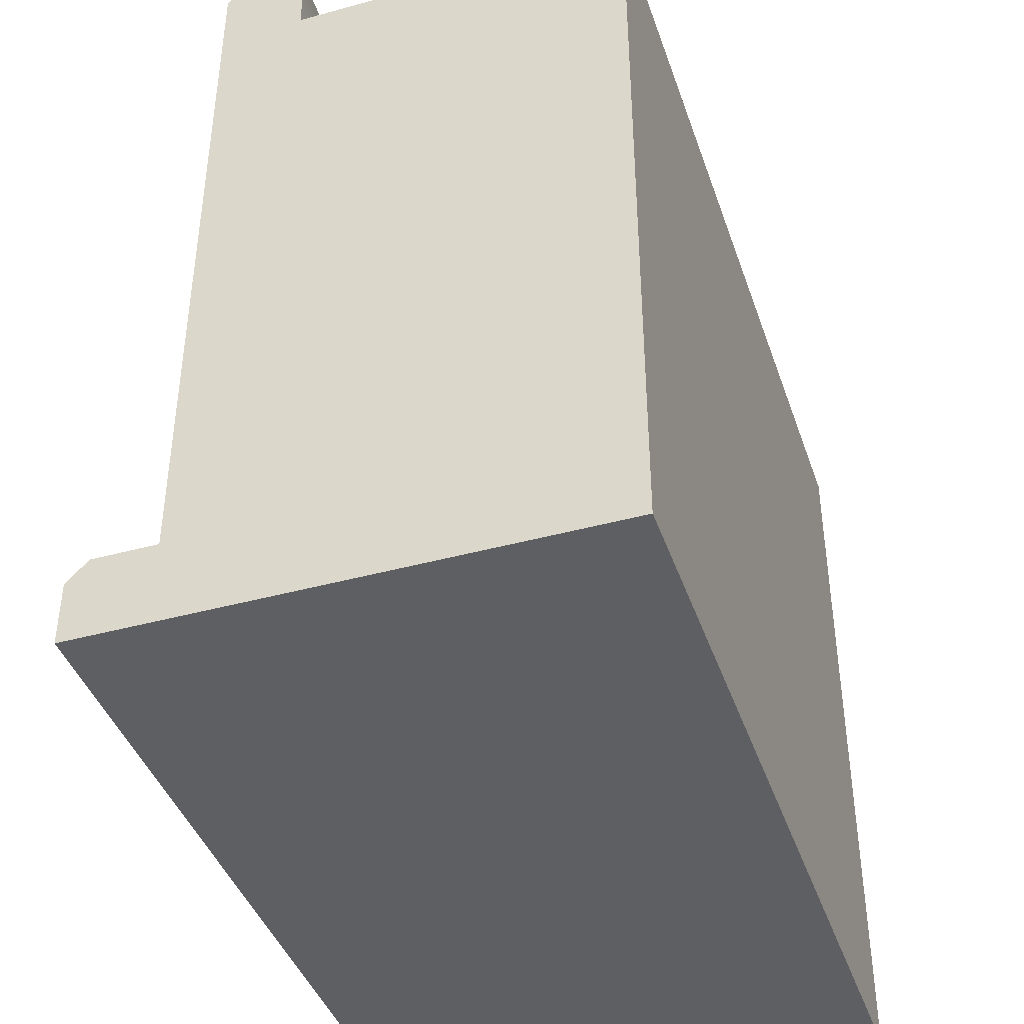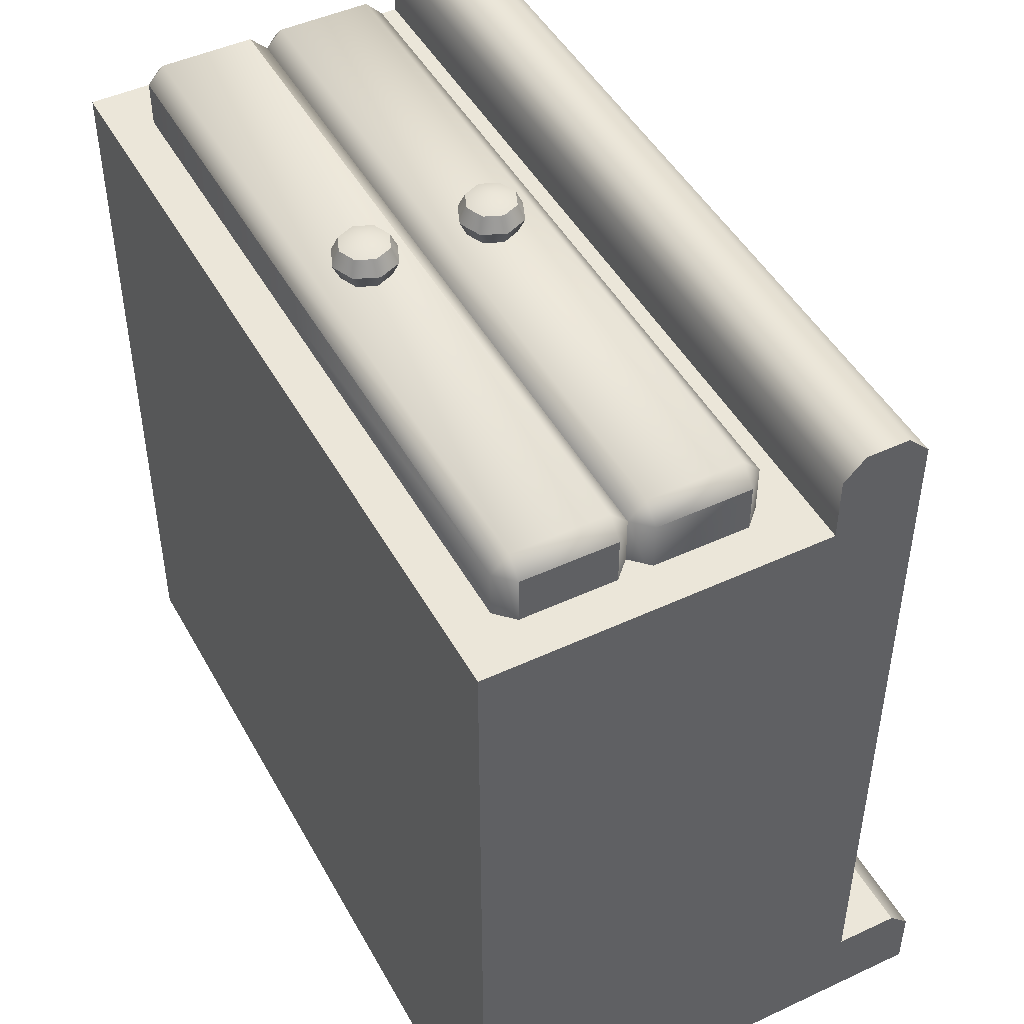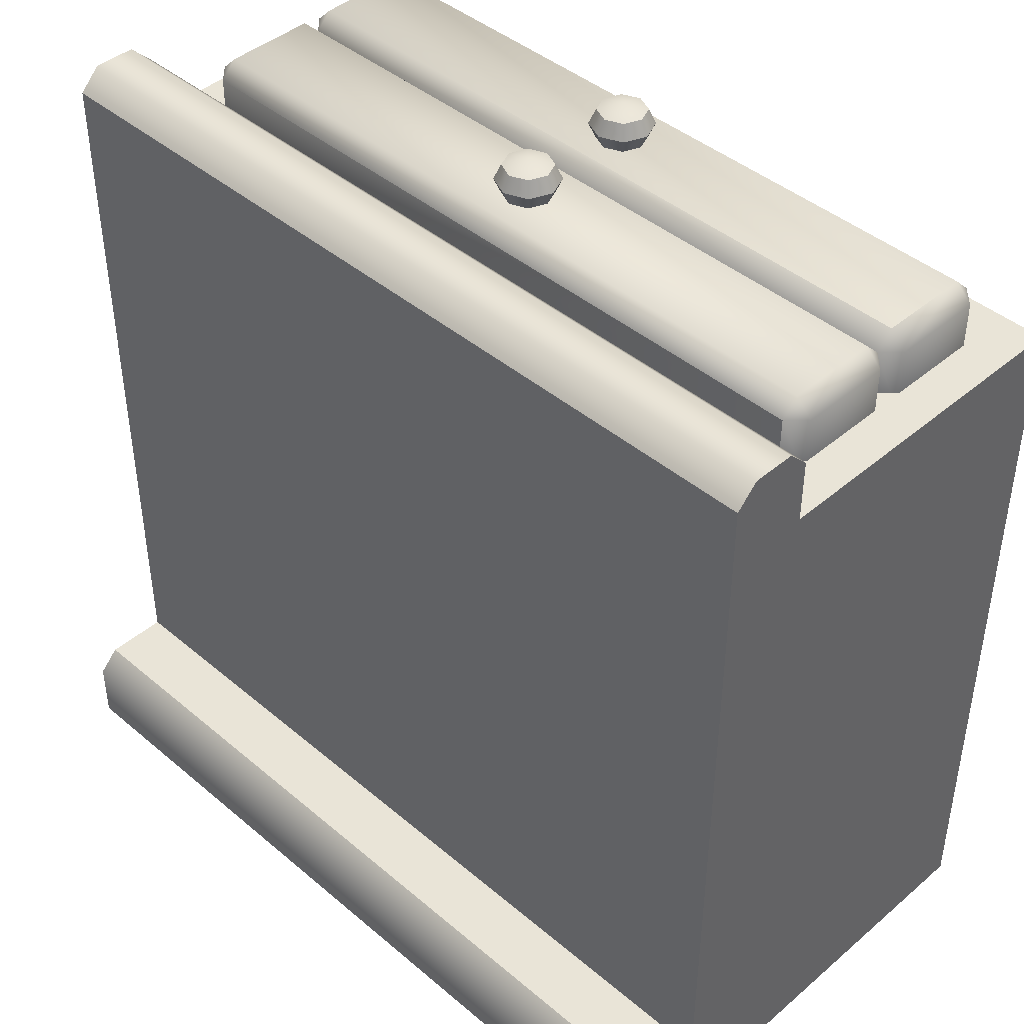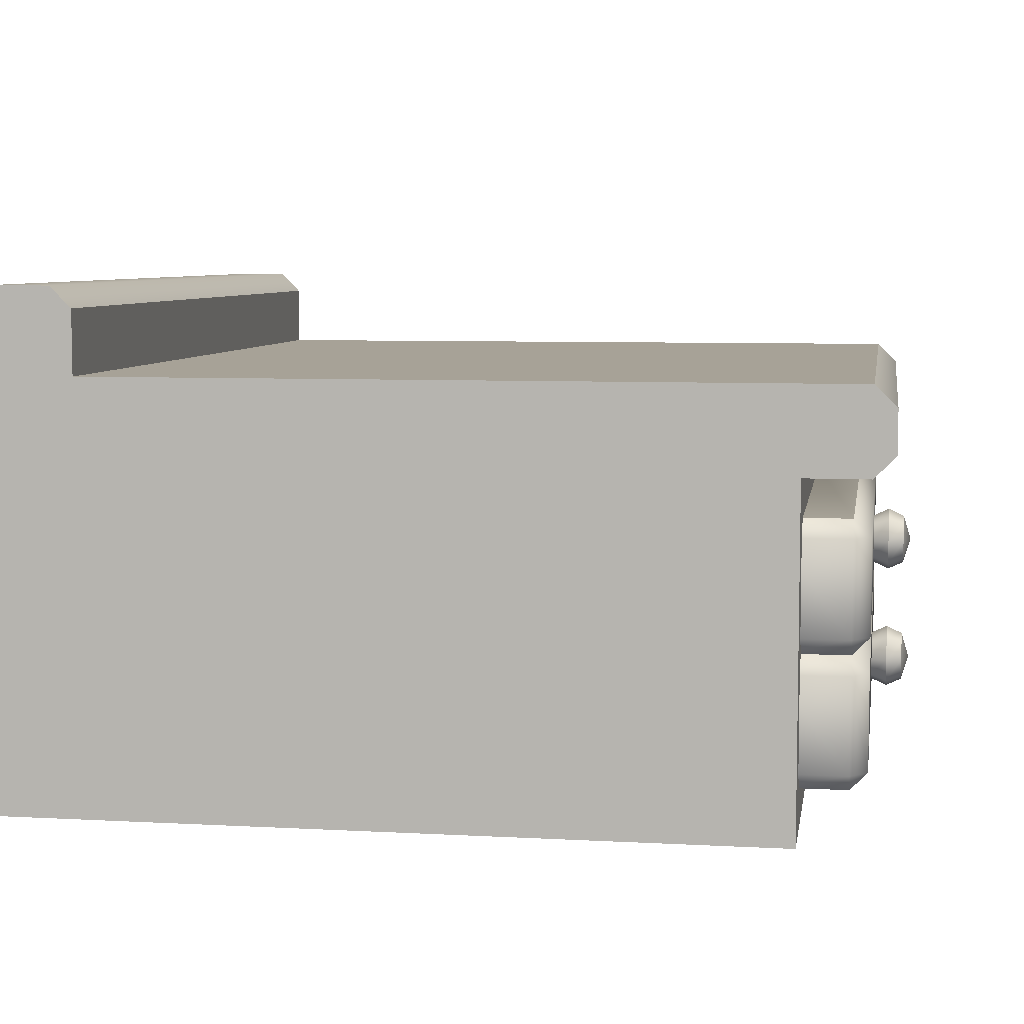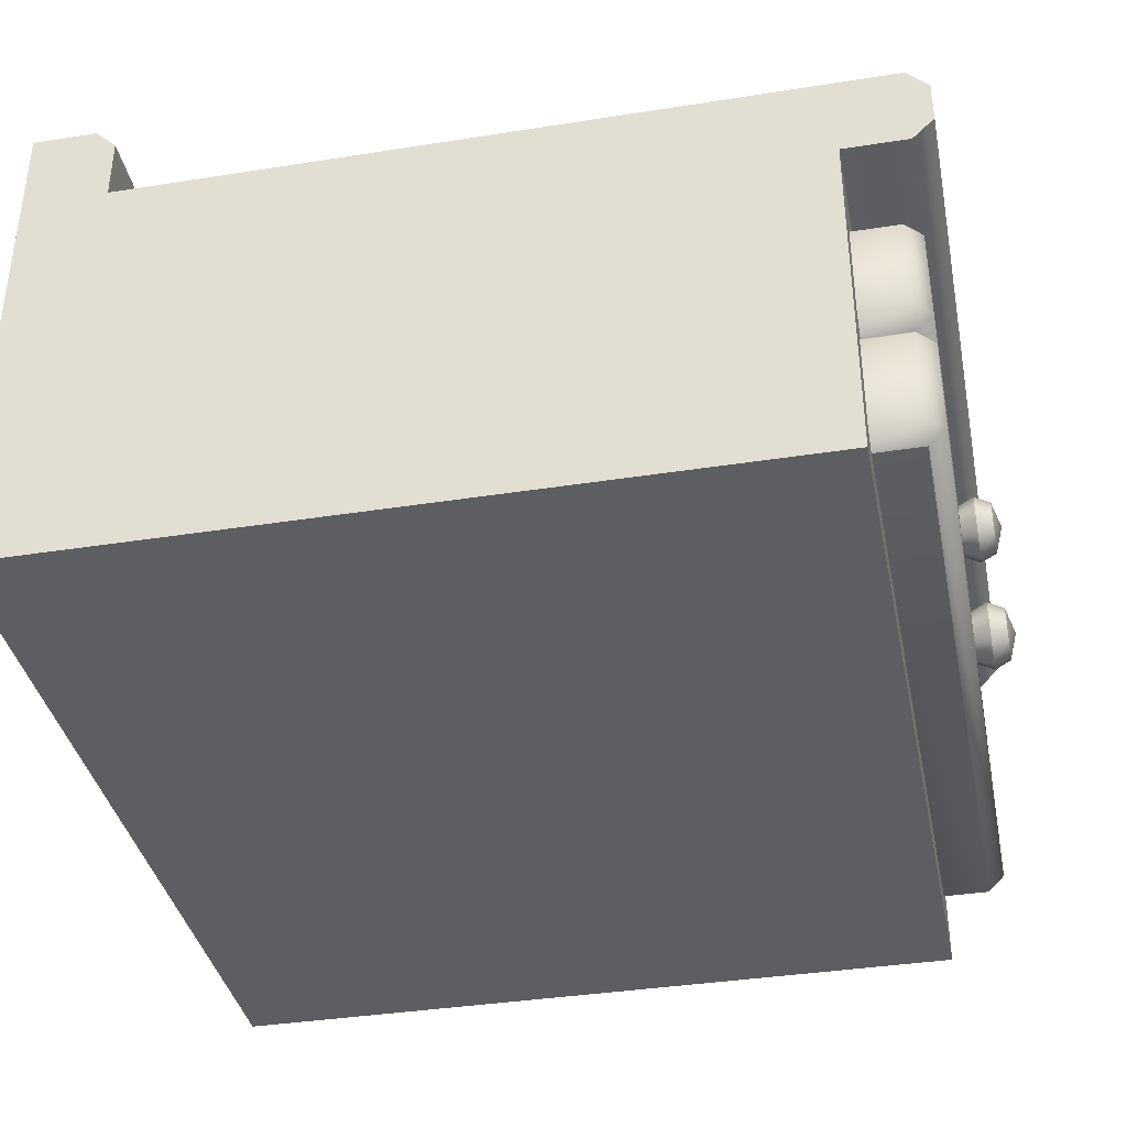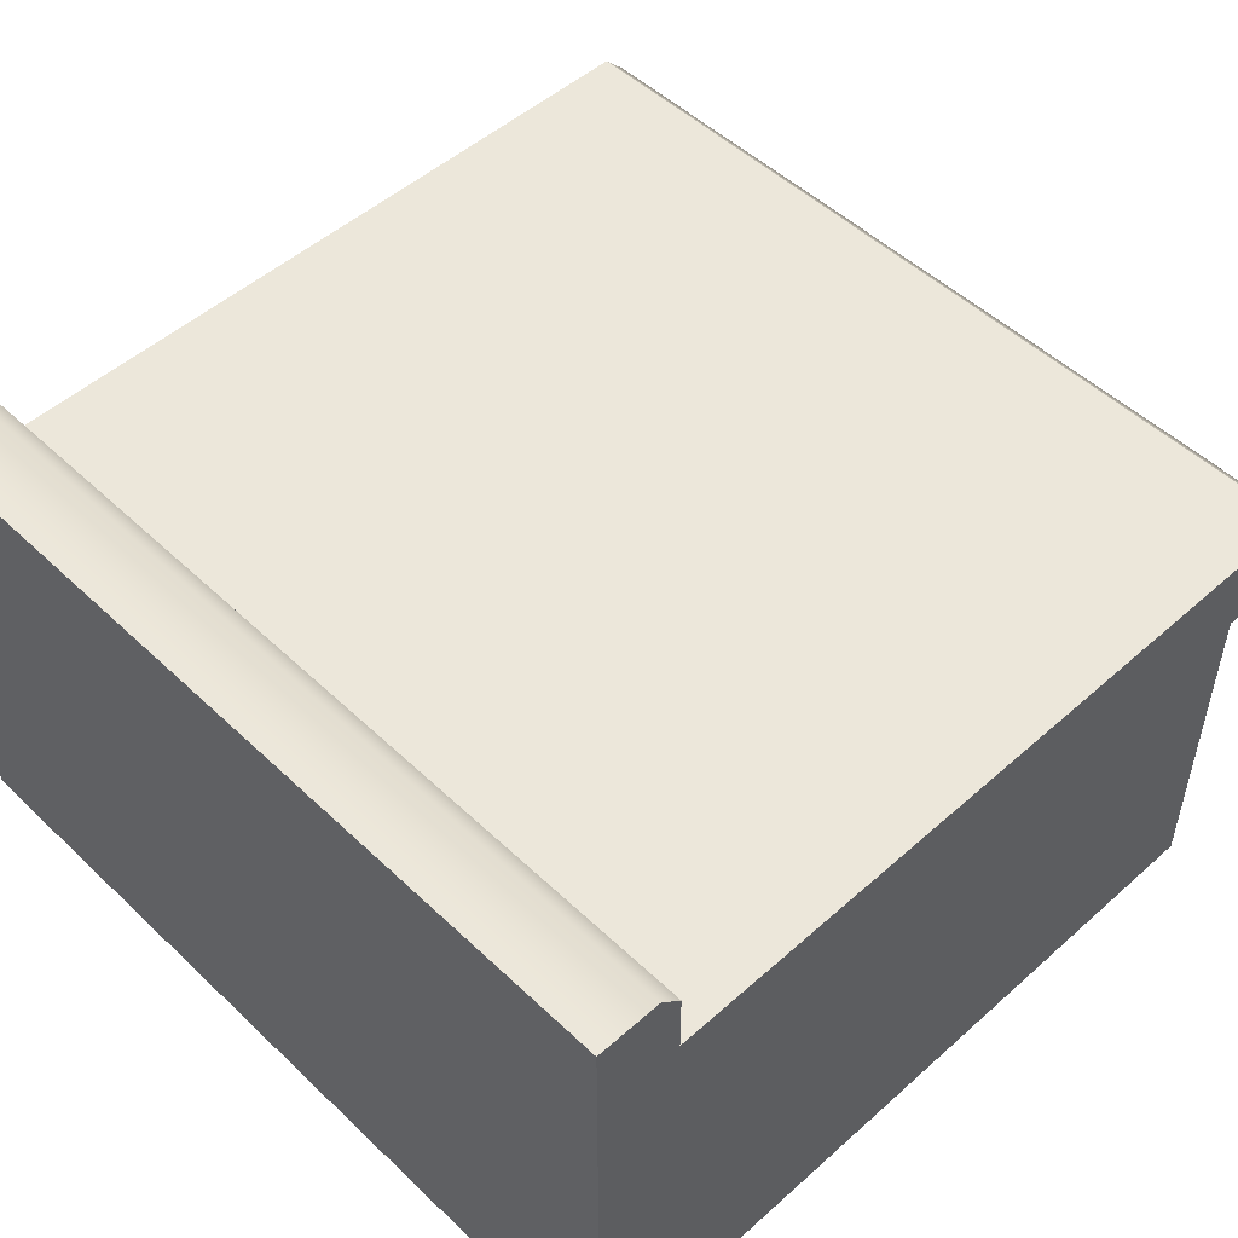
<metadata>
{"format":"obj","ext":"obj","renderer":"f3d","projection":"perspective","resolution":1024,"background":"white","views":[{"elev":-41.8,"azim":-71.7,"up":"+Z"},{"elev":47.0,"azim":62.2,"up":"+Z"},{"elev":43.3,"azim":-135.1,"up":"+Z"},{"elev":6.6,"azim":-80.8,"up":"+Y"},{"elev":-37.6,"azim":-78.6,"up":"+Y"},{"elev":50.7,"azim":-134.1,"up":"+Y"}]}
</metadata>
<code>
o kitchencounter_straight_A_backsplash_styleB_Cube.023
v -1 0 0.8
v -1 0.8 0.8
v -1 0 -1
v -1 0.8 -1
v 1 0 0.8
v 1 0.8 0.8
v 1 0 -1
v 1 0.8 -1
v -1 1 0.95
v 1 1 0.95
v -1 1 -0.8
v 1 1 -0.8
v -1 1.2 -1
v 1 1.2 -1
v 1 0.95 1
v -1 0.95 1
v -1 1.15 -0.8
v -1 1.2 -0.85
v 1 1.2 -0.85
v 1 1.15 -0.8
v 1 0.85 1
v 1 0.8 0.95
v -1 0.8 0.95
v -1 0.85 1
v -0.86 0.1 0.91
v -0.86 0.14 0.95
v -0.9 0.14 0.91
v -0.86 0.36 0.95
v -0.86 0.4 0.91
v -0.9 0.36 0.91
v -0.86 0.1 0.75
v -0.9 0.14 0.75
v -0.9 0.36 0.75
v -0.86 0.4 0.75
v 0.86 0.1 0.91
v 0.9 0.14 0.91
v 0.86 0.14 0.95
v 0.86 0.4 0.91
v 0.86 0.36 0.95
v 0.9 0.36 0.91
v 0.9 0.14 0.75
v 0.86 0.1 0.75
v 0.86 0.4 0.75
v 0.9 0.36 0.75
v -0.86 0.44 0.95
v -0.9 0.44 0.91
v -0.86 0.66 0.95
v -0.86 0.7 0.91
v -0.9 0.66 0.91
v -0.9 0.44 0.75
v -0.9 0.66 0.75
v -0.86 0.7 0.75
v 0.9 0.44 0.91
v 0.86 0.44 0.95
v 0.86 0.7 0.91
v 0.86 0.66 0.95
v 0.9 0.66 0.91
v 0.9 0.44 0.75
v 0.86 0.7 0.75
v 0.9 0.66 0.75
v -0 0.55 1.042
v -0.05398 0.604 0.9868
v -0.07634 0.55 0.9868
v -0.05398 0.496 0.9868
v 0 0.4737 0.9868
v 0.05398 0.496 0.9868
v 0.07634 0.55 0.9868
v 0.05398 0.604 0.9868
v 0 0.6263 0.9868
v -0.04176 0.5918 1.024
v -0.04176 0.5918 0.9495
v -0.05906 0.55 1.024
v -0.05906 0.55 0.9495
v -0.04176 0.5082 1.024
v -0.04176 0.5082 0.9495
v -0 0.4909 1.024
v -0 0.4909 0.9495
v 0.04176 0.5082 1.024
v 0.04176 0.5082 0.9495
v 0.05906 0.55 1.024
v 0.05906 0.55 0.9495
v 0.04176 0.5918 1.024
v 0.04176 0.5918 0.9495
v -0 0.6091 1.024
v -0 0.6091 0.9495
v -0 0.25 1.042
v -0.05398 0.304 0.9868
v -0.07634 0.25 0.9868
v -0.05398 0.196 0.9868
v 0 0.1737 0.9868
v 0.05398 0.196 0.9868
v 0.07634 0.25 0.9868
v 0.05398 0.304 0.9868
v 0 0.3263 0.9868
v -0.04176 0.2918 1.024
v -0.04176 0.2918 0.9495
v -0.05906 0.25 1.024
v -0.05906 0.25 0.9495
v -0.04176 0.2082 1.024
v -0.04176 0.2082 0.9495
v -0 0.1909 1.024
v -0 0.1909 0.9495
v 0.04176 0.2082 1.024
v 0.04176 0.2082 0.9495
v 0.05906 0.25 1.024
v 0.05906 0.25 0.9495
v 0.04176 0.2918 1.024
v 0.04176 0.2918 0.9495
v -0 0.3091 1.024
v -0 0.3091 0.9495
f 3 4 8 7
f 8 6 5
f 5 6 2 1
f 7 8 5
f 12 11 9 10
f 4 2 9 11
f 8 14 12
f 24 21 15 16
f 9 2 23
f 10 15 21 22
f 11 17 18 13
f 6 8 12 10
f 1 2 4
f 11 12 20 17
f 14 13 18 19
f 10 9 16 15
f 17 20 19 18
f 6 10 22
f 21 24 23 22
f 2 6 22 23
f 1 4 3
f 3 7 5 1
f 37 39 28 26
f 27 30 33 32
f 41 44 40 36
f 25 26 27
f 28 29 30
f 35 36 37
f 38 39 40
f 31 25 27 32
f 26 28 30 27
f 29 34 33 30
f 35 42 41 36
f 43 38 40 44
f 39 37 36 40
f 25 35 37 26
f 38 29 28 39
f 31 42 35 25
f 54 56 47 45
f 59 52 48 55
f 46 49 51 50
f 58 60 57 53
f 29 45 46
f 47 48 49
f 38 53 54
f 55 56 57
f 34 29 46 50
f 45 47 49 46
f 48 52 51 49
f 38 43 58 53
f 59 55 57 60
f 56 54 53 57
f 29 38 54 45
f 55 48 47 56
f 16 9 23 24
f 20 12 14 19
f 4 13 14 8
f 4 11 13
f 82 84 61
f 83 68 67 81
f 73 63 62 71
f 77 65 64 75
f 67 80 78 66
f 69 84 82 68
f 64 74 72 63
f 62 70 84 69
f 63 72 70 62
f 65 76 74 64
f 85 69 68 83
f 84 70 61
f 79 66 65 77
f 66 78 76 65
f 71 62 69 85
f 78 80 61
f 68 82 80 67
f 75 64 63 73
f 81 67 66 79
f 74 76 61
f 72 74 61
f 76 78 61
f 70 72 61
f 80 82 61
f 107 109 86
f 108 93 92 106
f 98 88 87 96
f 102 90 89 100
f 92 105 103 91
f 94 109 107 93
f 89 99 97 88
f 87 95 109 94
f 88 97 95 87
f 90 101 99 89
f 110 94 93 108
f 109 95 86
f 104 91 90 102
f 91 103 101 90
f 96 87 94 110
f 103 105 86
f 93 107 105 92
f 100 89 88 98
f 106 92 91 104
f 99 101 86
f 97 99 86
f 101 103 86
f 95 97 86
f 105 107 86

</code>
